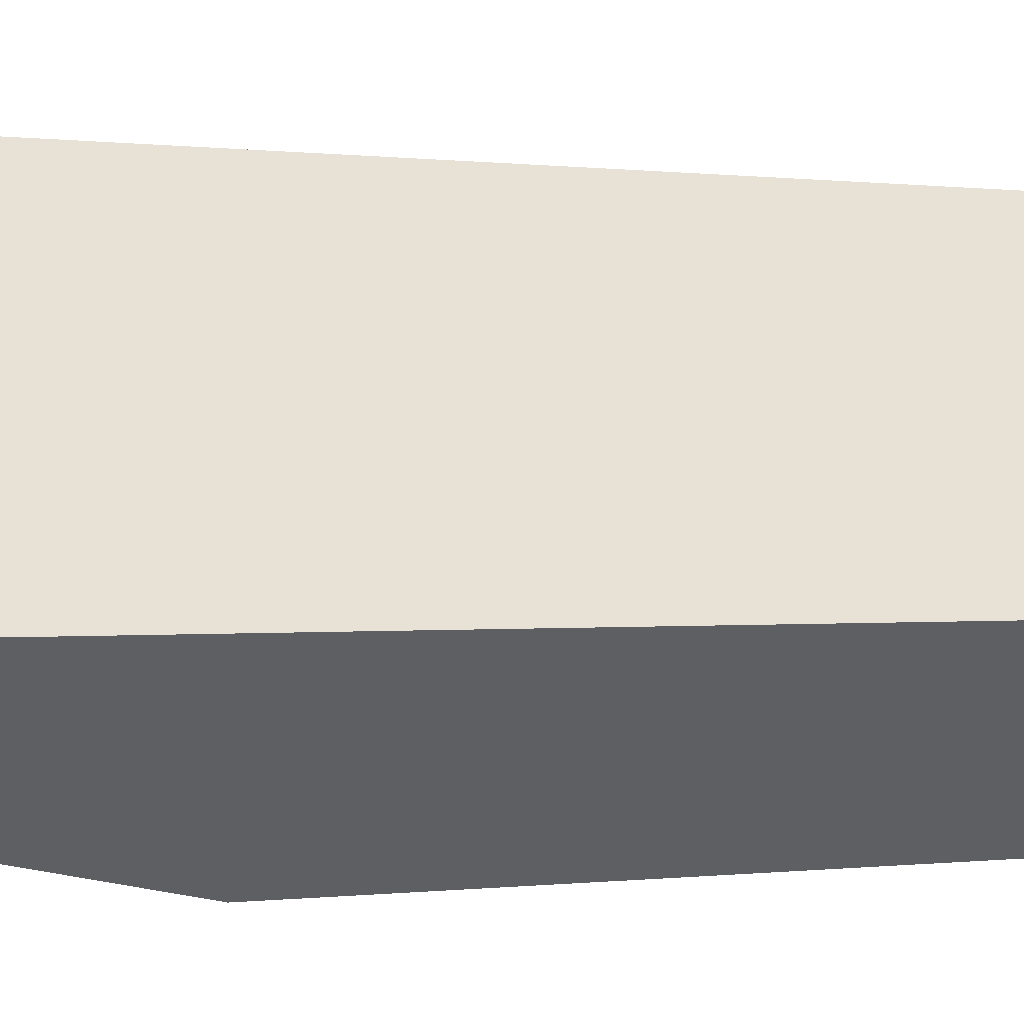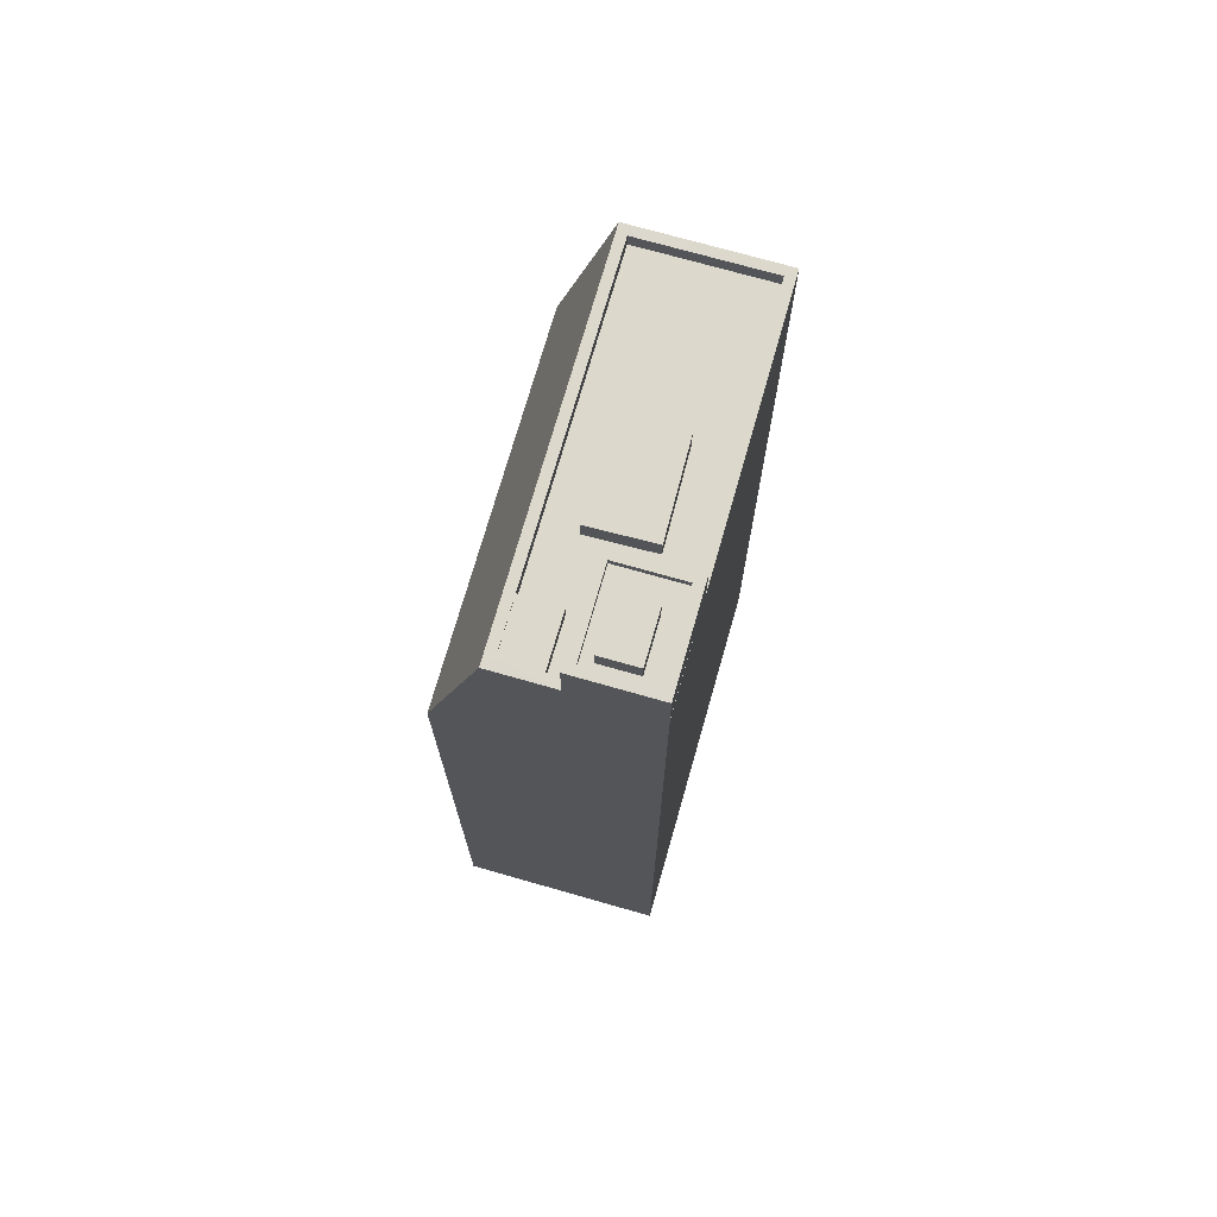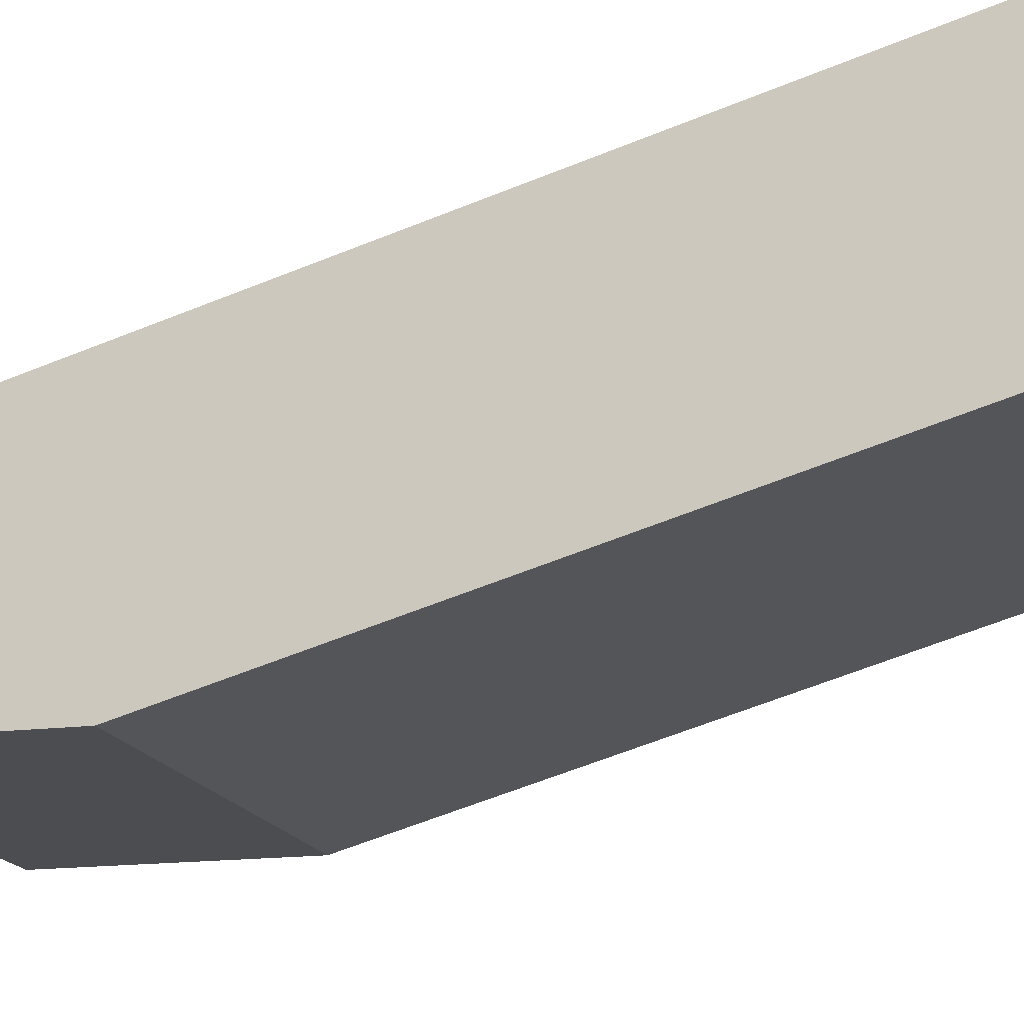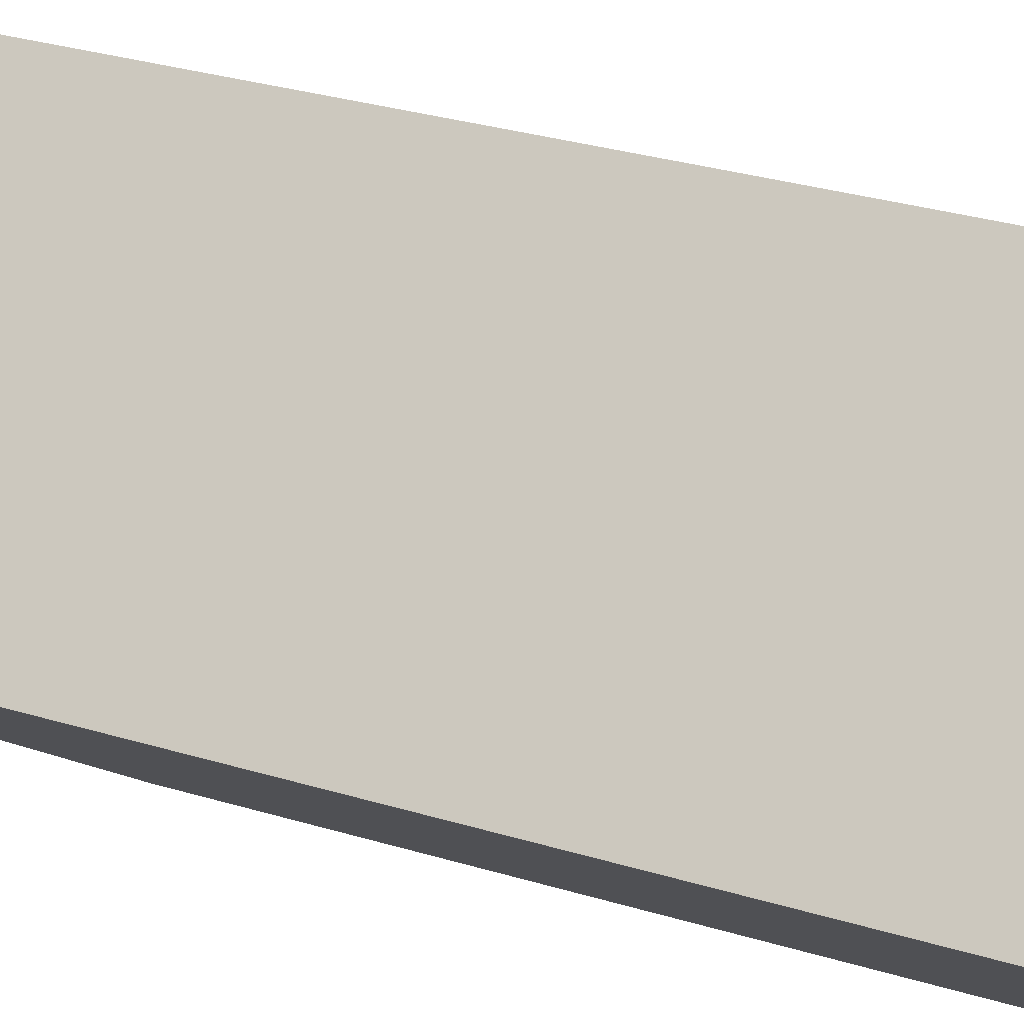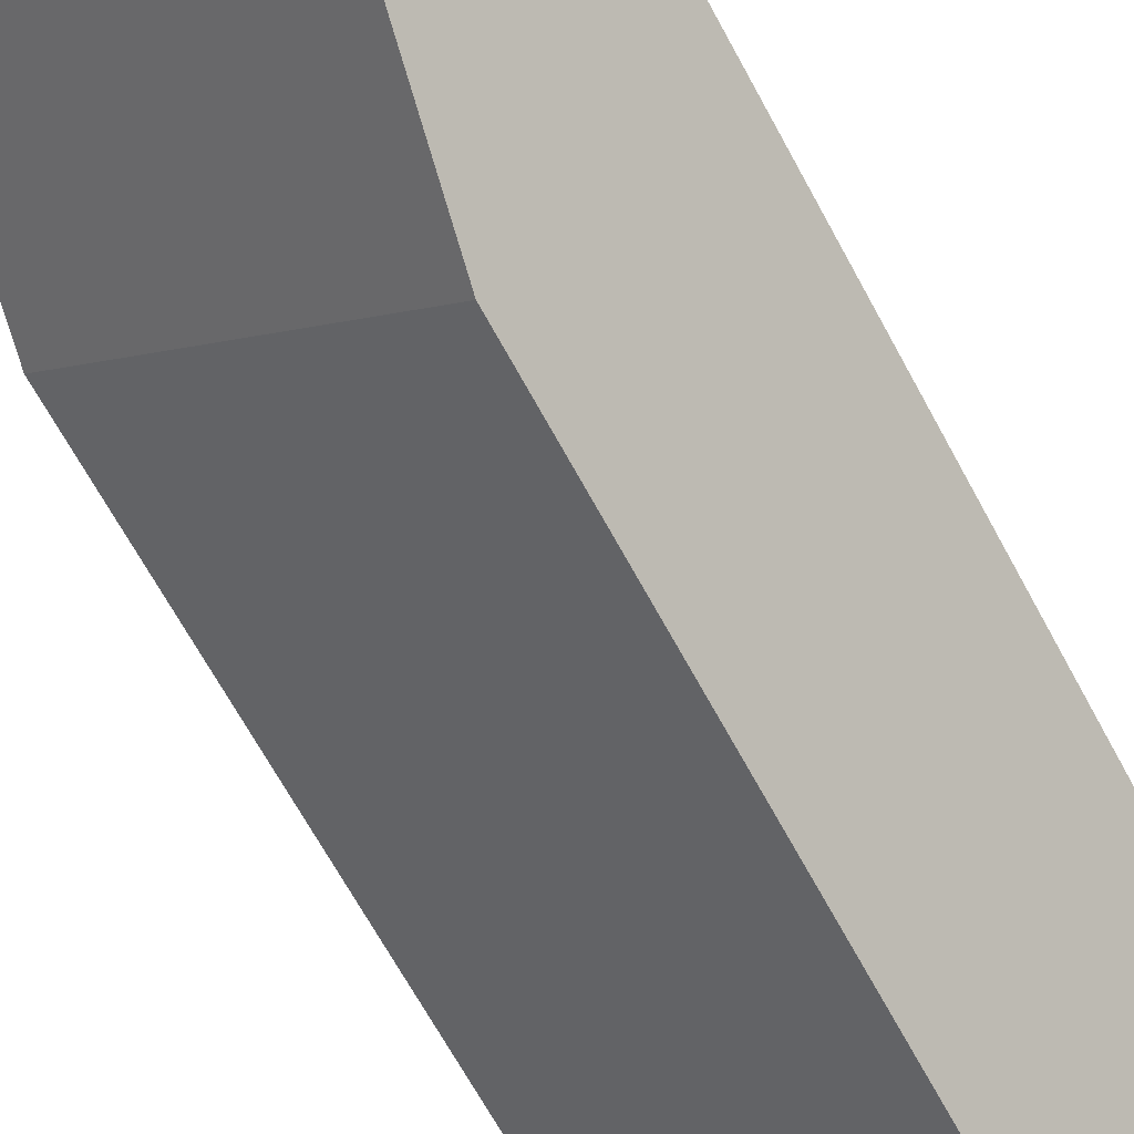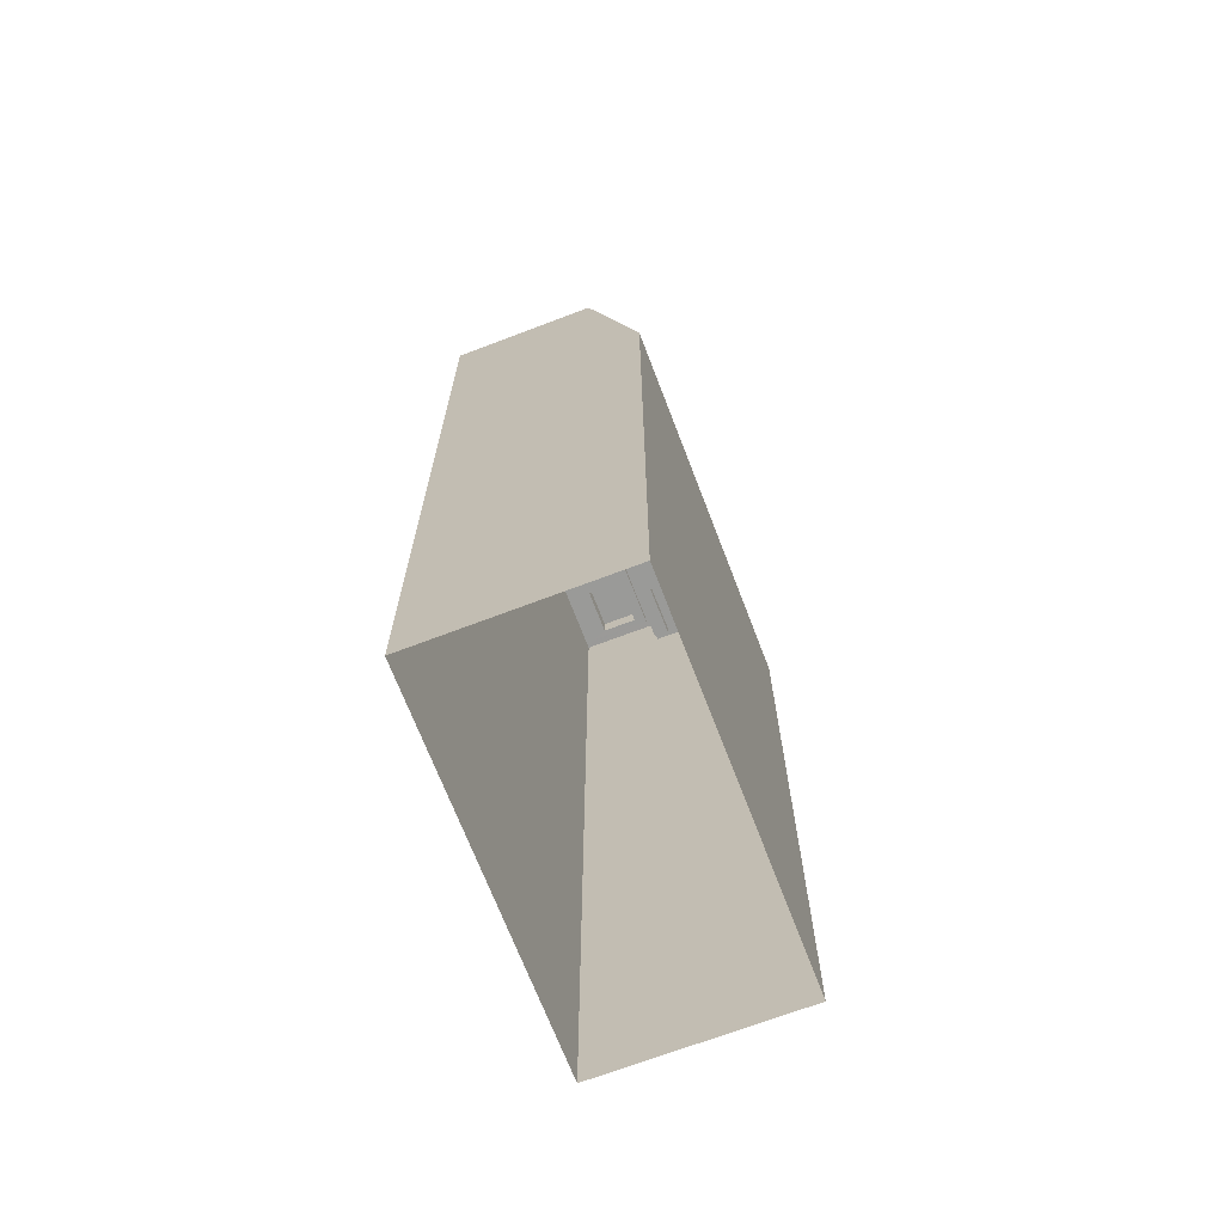
<metadata>
{"format":"obj","ext":"obj","renderer":"f3d","projection":"perspective","resolution":1024,"background":"white","views":[{"elev":-0.1,"azim":60.9,"up":"+Y"},{"elev":72.7,"azim":61.9,"up":"+Z"},{"elev":-62.1,"azim":112.3,"up":"+Y"},{"elev":32.5,"azim":112.6,"up":"+Y"},{"elev":-67.5,"azim":28.5,"up":"+Y"},{"elev":-69.2,"azim":-113.1,"up":"+Z"}]}
</metadata>
<code>
v -6211 -3.7e+04 2.211
v -6205 -3.702e+04 2.206
v -6217 -3.701e+04 2.211
v -6198 -3.701e+04 2.206
v -6202 -3.702e+04 42.13
v -6203 -3.701e+04 42.13
v -6205 -3.702e+04 42.13
v -6203 -3.702e+04 42.13
v -6209 -3.701e+04 41.49
v -6215 -3.701e+04 41.49
v -6205 -3.702e+04 41.49
v -6204 -3.702e+04 41.49
v -6206 -3.701e+04 41.49
v -6214 -3.701e+04 41.49
v -6207 -3.701e+04 41.49
v -6211 -3.7e+04 41.49
v -6204 -3.701e+04 41.49
v -6204 -3.701e+04 41.49
v -6202 -3.701e+04 41.49
v -6203 -3.701e+04 41.49
v -6202 -3.702e+04 41.49
v -6201 -3.702e+04 41.49
v -6211 -3.7e+04 42.19
v -6216 -3.701e+04 42.19
v -6211 -3.7e+04 42.19
v -6201 -3.702e+04 42.19
v -6203 -3.702e+04 42.19
v -6201 -3.702e+04 42.19
v -6203 -3.702e+04 42.19
v -6215 -3.701e+04 42.19
v -6198 -3.701e+04 42.19
v -6198 -3.701e+04 42.19
v -6202 -3.701e+04 42.19
v -6202 -3.701e+04 42.19
v -6198 -3.701e+04 42.19
v -6209 -3.701e+04 42.52
v -6204 -3.701e+04 42.52
v -6207 -3.701e+04 42.52
v -6206 -3.701e+04 42.52
v -6205 -3.702e+04 33.27
v -6217 -3.701e+04 33.27
v -6201 -3.701e+04 44.1
v -6202 -3.701e+04 44.1
v -6203 -3.701e+04 44.1
v -6199 -3.701e+04 44.1
v -6200 -3.701e+04 44.1
v -6201 -3.702e+04 44.1
v -6202 -3.701e+04 44.1
v -6201 -3.702e+04 44.1
v -6201 -3.702e+04 44.1
v -6204 -3.701e+04 44.1
v -6201 -3.702e+04 44.45
v -6204 -3.701e+04 44.45
v -6201 -3.702e+04 44.45
v -6204 -3.701e+04 44.45
v -6198 -3.701e+04 44.45
v -6202 -3.701e+04 44.45
v -6202 -3.701e+04 44.45
v -6199 -3.701e+04 44.45
v -6200 -3.701e+04 45.05
v -6201 -3.701e+04 45.05
v -6202 -3.701e+04 45.05
v -6201 -3.702e+04 45.05
v -6211 -3.7e+04 33.27
v -6198 -3.701e+04 33.27
f 1 2 3
f 1 4 2
f 5 6 7
f 8 5 7
f 9 10 11
f 11 12 13
f 9 14 10
f 9 11 13
f 15 14 9
f 14 15 16
f 13 12 17
f 13 17 18
f 19 16 15
f 19 15 18
f 20 21 22
f 17 12 20
f 17 19 18
f 22 17 20
f 23 24 25
f 26 27 28
f 29 28 27
f 24 29 27
f 25 24 30
f 27 30 24
f 31 32 28
f 33 25 34
f 33 23 25
f 35 32 31
f 33 35 23
f 33 32 35
f 36 37 38
f 36 39 37
f 40 29 24
f 40 24 41
f 42 43 44
f 43 42 45
f 45 46 47
f 44 48 42
f 47 46 49
f 42 46 45
f 49 50 47
f 51 50 48
f 44 51 48
f 49 48 50
f 52 53 54
f 52 55 53
f 54 56 52
f 57 53 58
f 56 57 58
f 58 53 55
f 52 56 59
f 58 59 56
f 60 61 62
f 63 60 62
f 20 12 6
f 12 11 7
f 6 12 7
f 5 20 6
f 5 21 20
f 8 27 5
f 21 5 22
f 22 5 26
f 5 27 26
f 27 7 30
f 30 7 10
f 27 8 7
f 10 7 11
f 16 25 14
f 14 30 10
f 14 25 30
f 16 34 25
f 16 19 34
f 36 38 15
f 9 36 15
f 15 37 18
f 15 38 37
f 18 39 13
f 18 37 39
f 39 36 9
f 13 39 9
f 41 1 3
f 41 64 1
f 1 64 65
f 4 1 65
f 4 65 40
f 2 4 40
f 40 3 2
f 40 41 3
f 29 40 65
f 65 31 28
f 29 65 28
f 41 23 64
f 24 23 41
f 65 64 35
f 31 65 35
f 35 64 23
f 22 26 17
f 17 26 53
f 53 26 54
f 26 28 54
f 45 47 59
f 47 50 52
f 59 47 52
f 52 50 51
f 55 52 51
f 43 58 44
f 44 55 51
f 44 58 55
f 59 58 43
f 45 59 43
f 19 17 34
f 33 34 57
f 57 34 53
f 34 17 53
f 56 32 33
f 57 56 33
f 54 28 32
f 56 54 32
f 48 62 61
f 42 48 61
f 60 42 61
f 60 46 42
f 63 46 60
f 63 49 46
f 48 49 63
f 62 48 63

</code>
